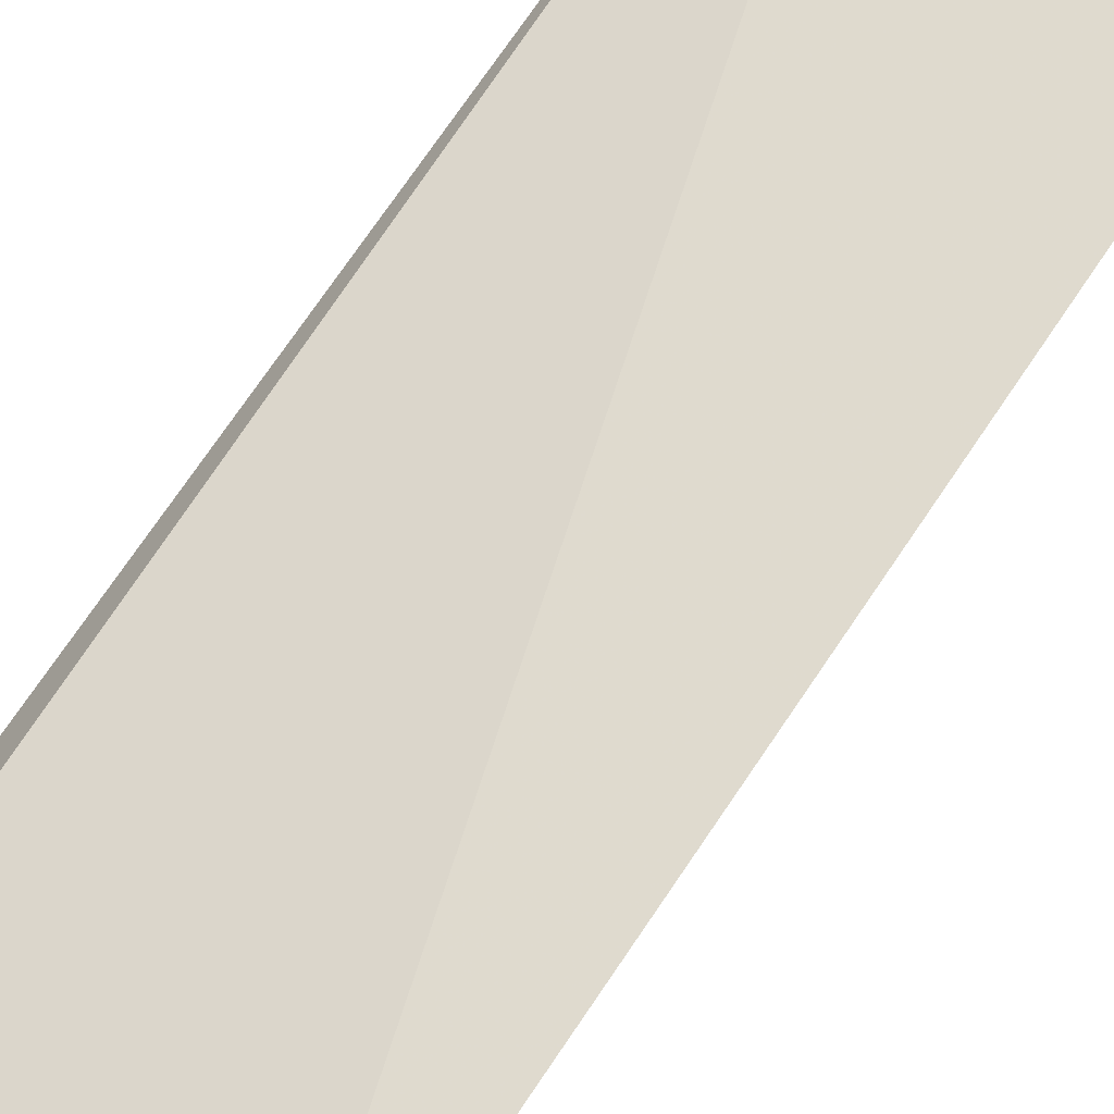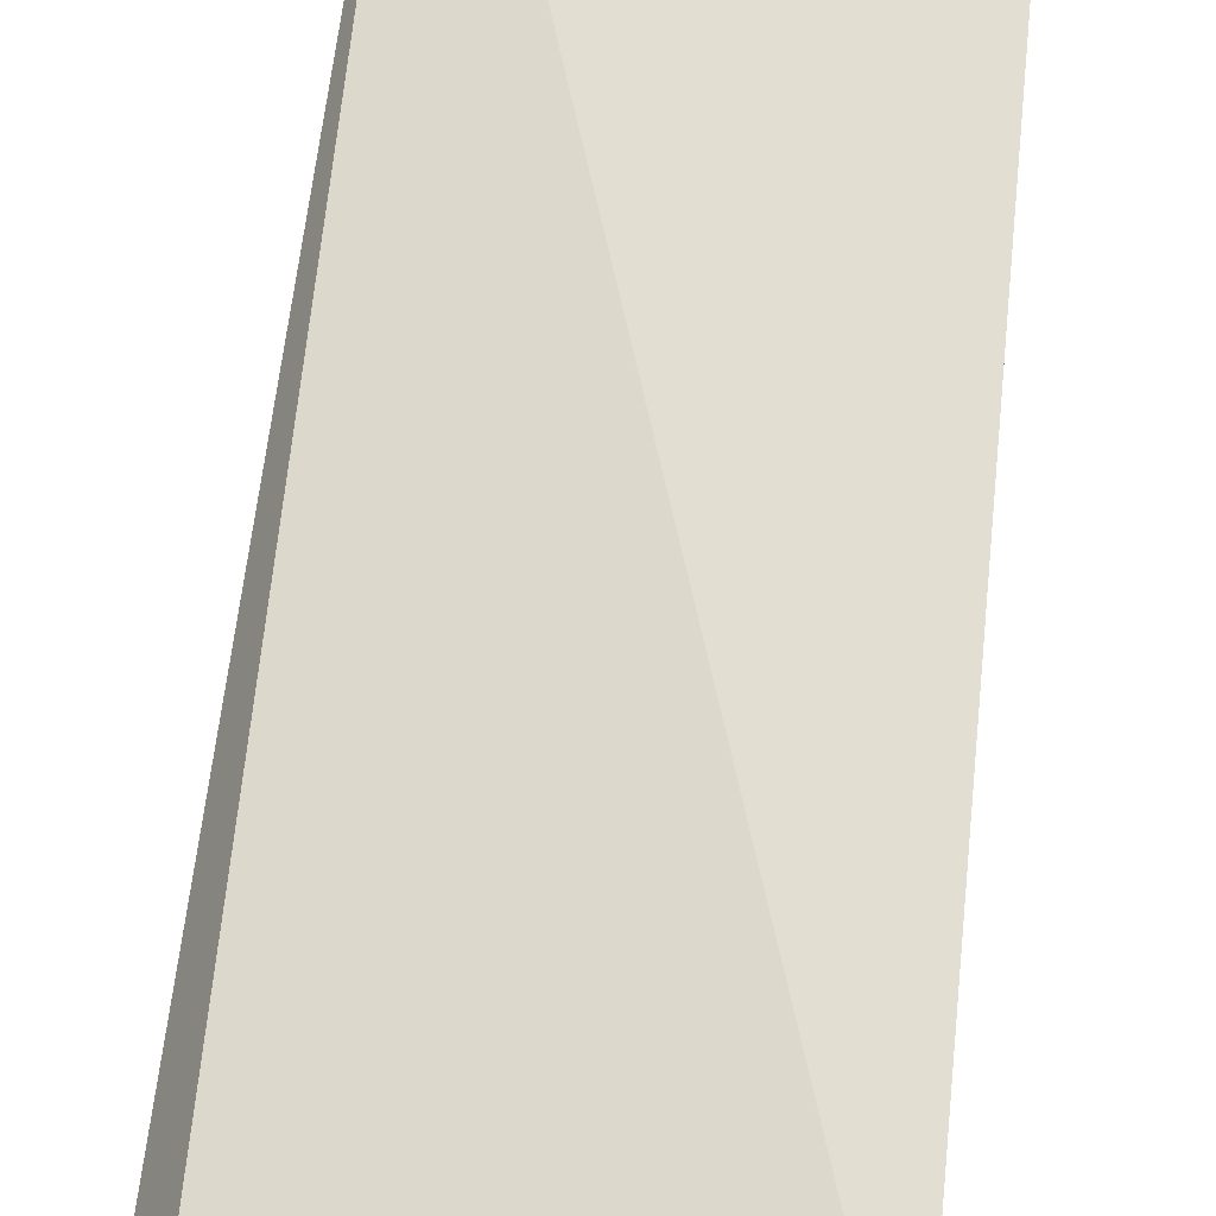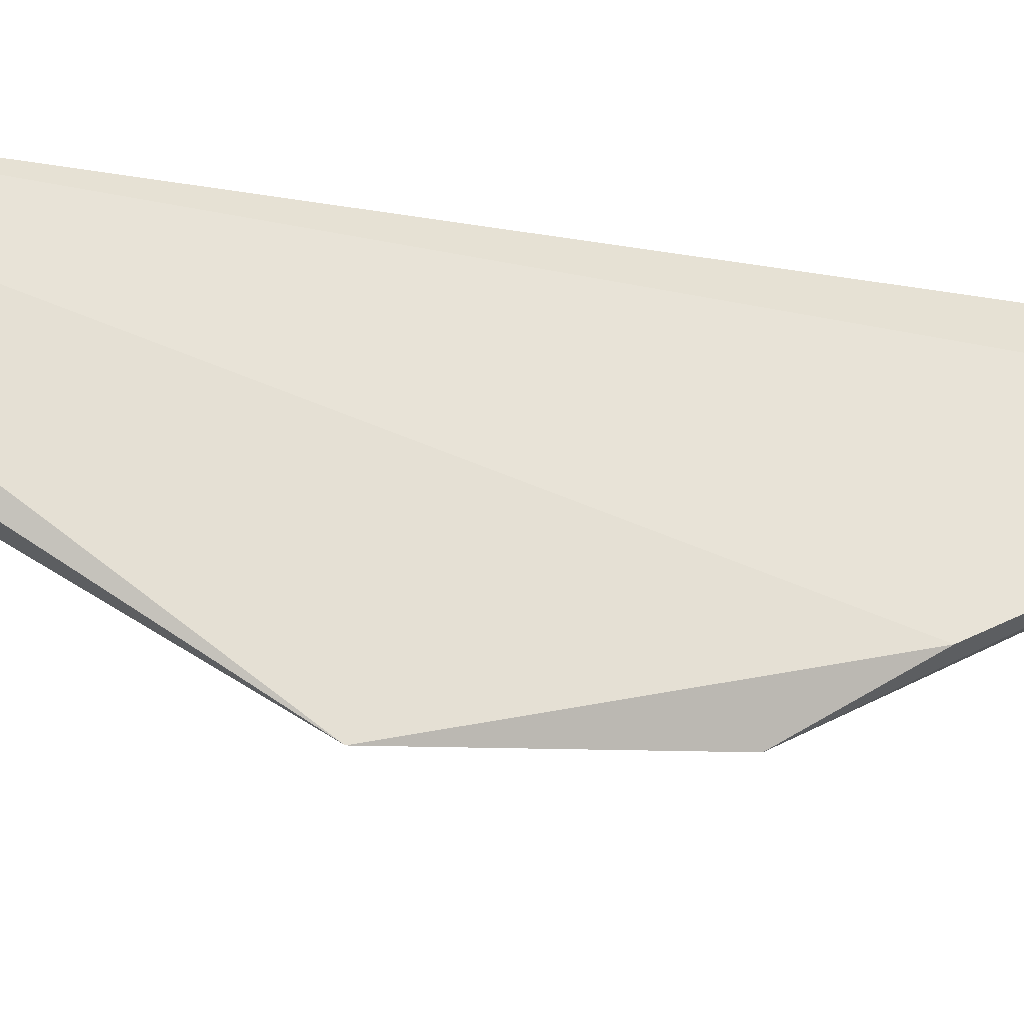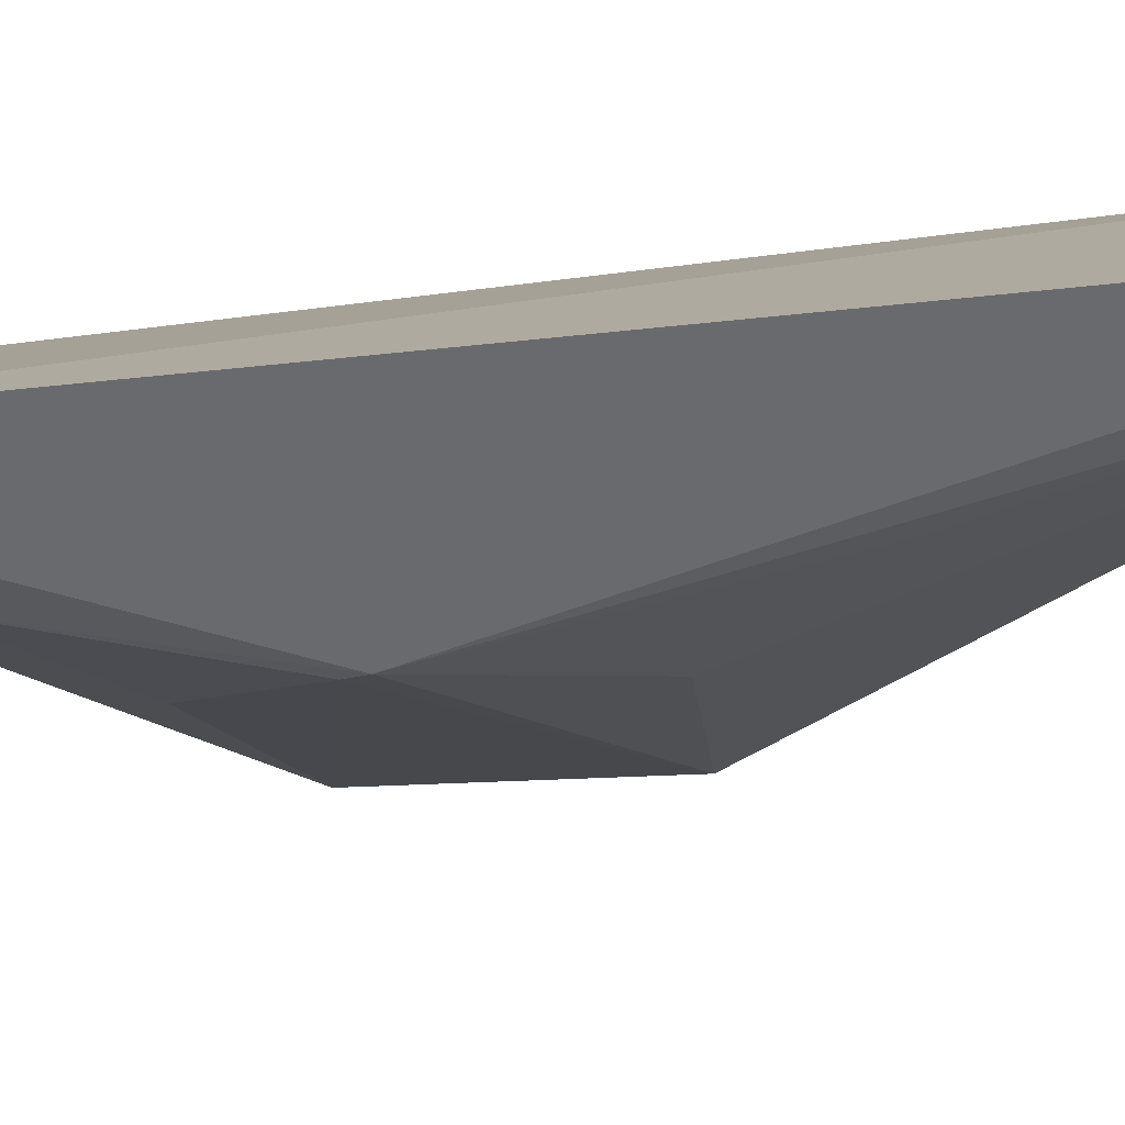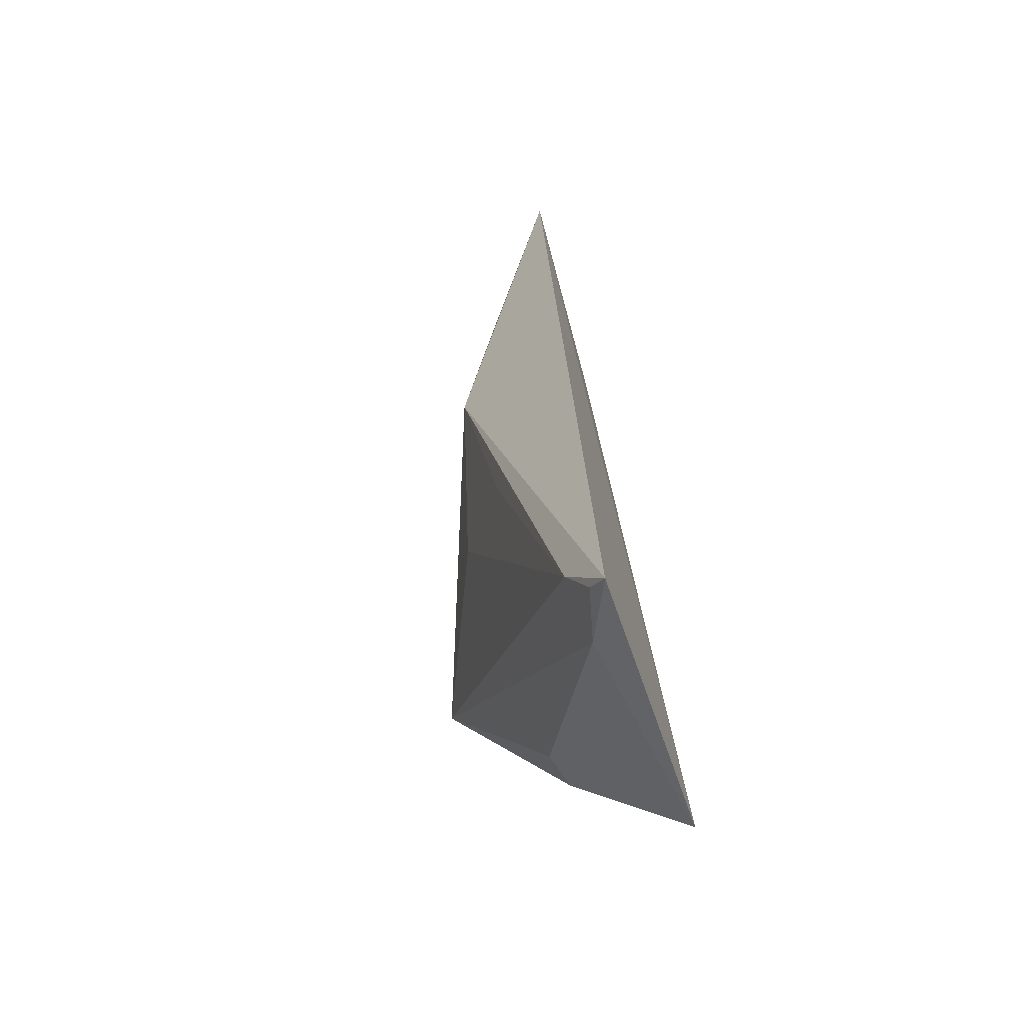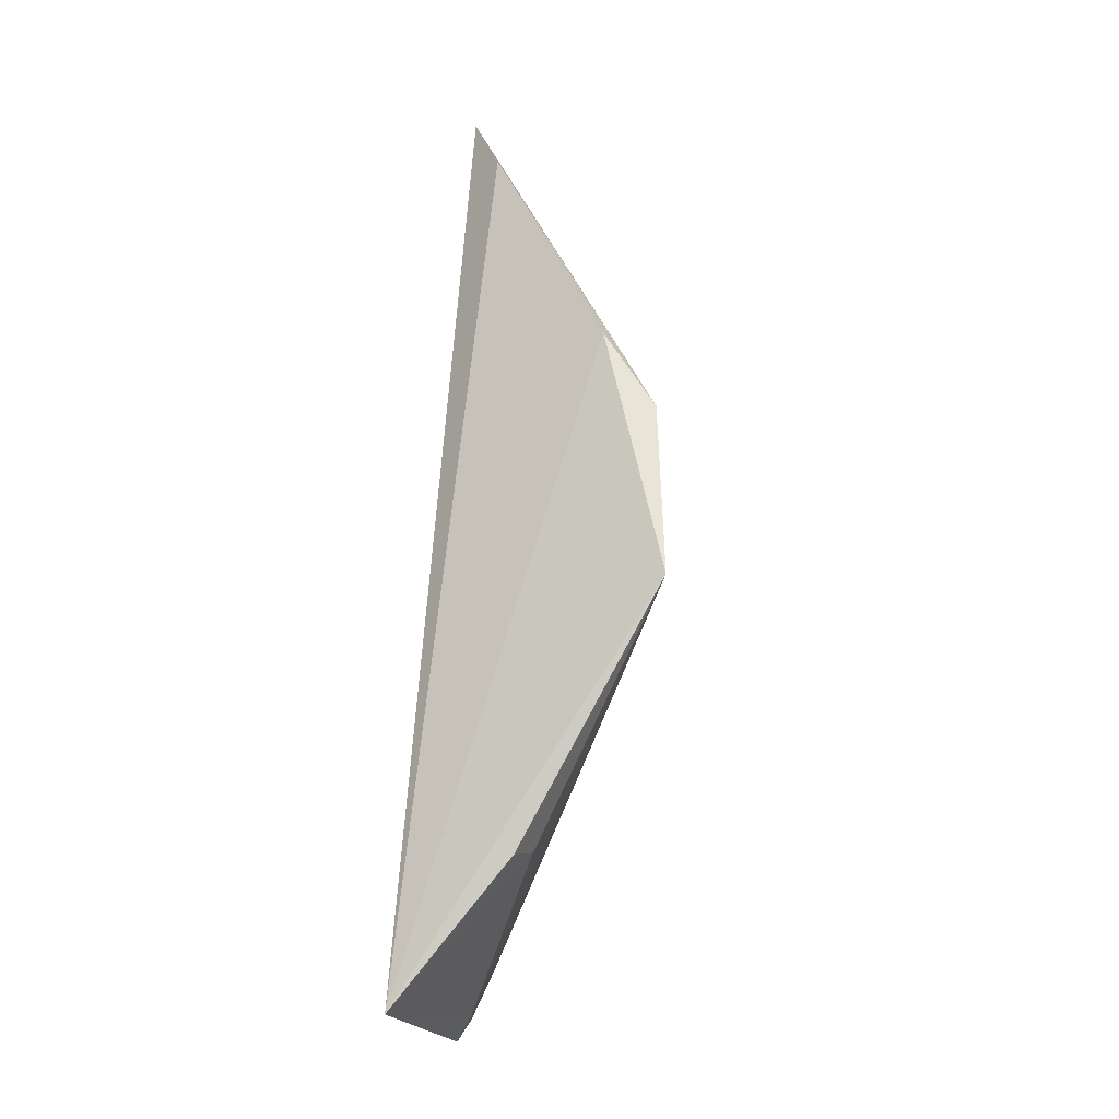
<metadata>
{"format":"obj","ext":"obj","renderer":"f3d","projection":"perspective","resolution":1024,"background":"white","views":[{"elev":68.1,"azim":-144.8,"up":"+Z"},{"elev":54.8,"azim":-172.9,"up":"+Z"},{"elev":-20.6,"azim":80.4,"up":"+Z"},{"elev":20.2,"azim":-99.0,"up":"+Z"},{"elev":-60.4,"azim":-60.5,"up":"+Y"},{"elev":-21.8,"azim":111.6,"up":"+Y"}]}
</metadata>
<code>
v -0.04927 -0.1798 -0.3722
v -0.04298 -0.04935 -0.469
v -0.06011 0.1469 -0.3927
v -0.149 0.1326 -0.3679
v -0.1416 -0.175 -0.3549
v -0.04835 0.0125 -0.4651
v -0.05125 0.1229 -0.4057
v -0.06232 -0.1298 -0.4163
v -0.1308 0.01548 -0.4138
v -0.1017 0.1168 -0.3971
v -0.04349 0.04053 -0.4486
v -0.1199 -0.1688 -0.3704
v -0.04989 -0.1329 -0.4149
v -0.1357 -0.153 -0.371
v -0.1287 0.01973 -0.4151
v -0.1347 0.1191 -0.382
v -0.09836 -0.03516 -0.4298
v -0.1375 -0.1687 -0.362
v -0.1311 0.07682 -0.4007
v -0.1273 -0.05979 -0.3997
v -0.1048 0.04161 -0.4267
f 1 3 4
f 5 1 4
f 7 3 1
f 7 6 3
f 9 5 4
f 10 4 3
f 10 3 6
f 11 7 1
f 11 1 2
f 11 2 6
f 11 6 7
f 12 2 8
f 12 8 1
f 12 1 5
f 13 8 2
f 13 2 1
f 13 1 8
f 14 5 9
f 14 2 12
f 15 6 2
f 15 2 9
f 16 10 6
f 16 4 10
f 17 9 2
f 17 2 14
f 18 14 12
f 18 12 5
f 18 5 14
f 19 15 9
f 19 9 4
f 19 4 16
f 19 16 6
f 20 17 14
f 20 14 9
f 20 9 17
f 21 19 6
f 21 6 15
f 21 15 19

</code>
